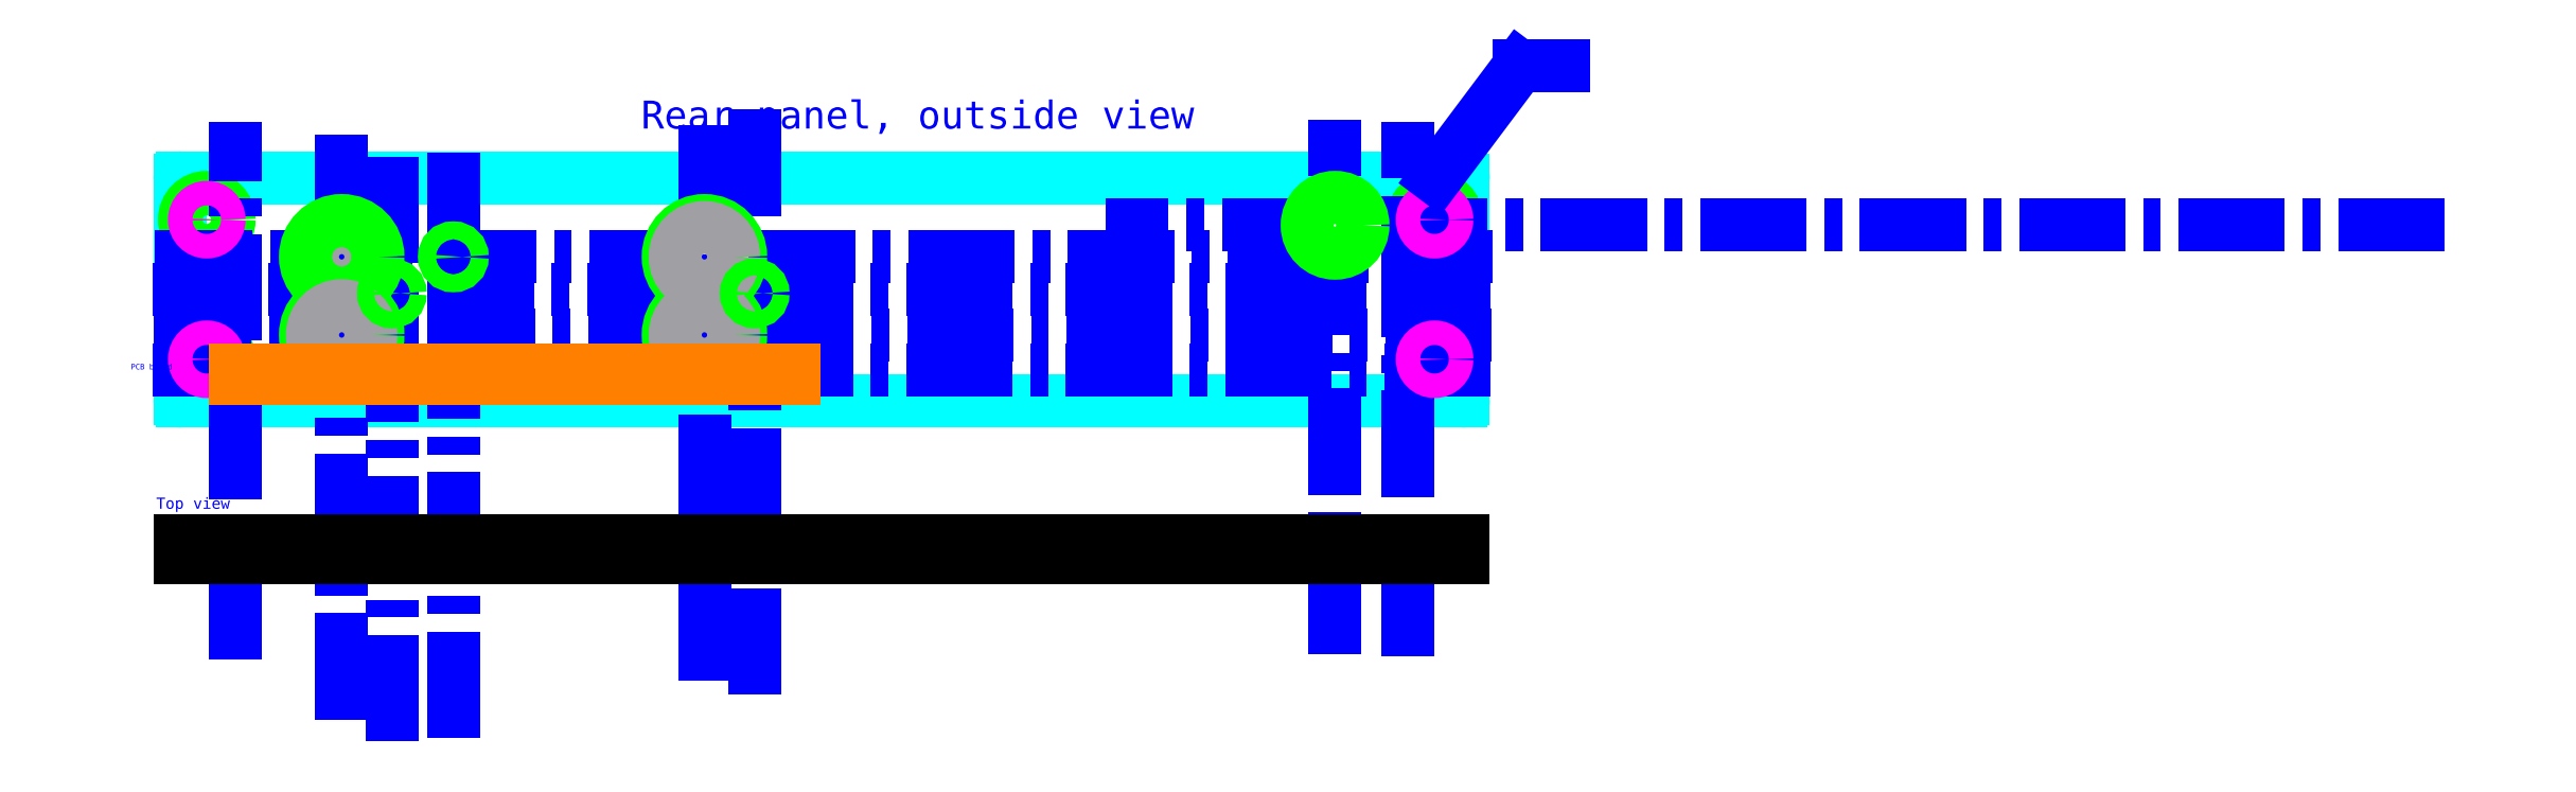
<metadata>
{"format":"dxf","ext":"dxf","renderer":"ezdxf+matplotlib","layout":"modelspace","background":"white","min_lineweight":24,"dpi":150}
</metadata>
<code>
0
SECTION
2
ENTITIES
0
LINE
8
retro
10
0
20
-19.5
30
-140
11
0
21
19.5
31
-140
0
LINE
8
retro
10
0.5
20
20
30
-140
11
229.3
21
20
31
-140
0
LINE
8
retro
10
230
20
-19.5
30
-140
11
230
21
19.5
31
-140
0
ARC
8
retro
10
0.5
20
-19.5
30
-140
40
0.5
50
180
51
270
0
ARC
8
retro
10
0.5
20
19.5
30
-140
40
0.5
50
90
51
180
0
ARC
8
retro
10
229.5
20
-19.5
30
-140
40
0.5
50
270
51
0
0
CIRCLE
8
frontale
10
224.8
20
12.5
30
-140
40
4
0
CIRCLE
8
frontale
10
224.8
20
-12.5
30
-140
40
4
0
CIRCLE
8
frontale
10
4.825
20
12.5
30
-140
40
4
0
CIRCLE
8
frontale
10
4.825
20
-12.5
30
-140
40
4
0
LINE
8
retro
10
0.5
20
-20
30
-140
11
229.5
21
-20
31
-140
0
LINE
8
dimensions & text
10
234.9
20
-0.01567
30
-140
11
-4.916
21
-0.01567
31
-140
0
LINE
8
dimensions & text
10
235.3
20
5.85
30
0
11
-4.516
21
5.85
31
0
0
LINE
8
dimensions & text
10
235.1
20
-8.15
30
0
11
-4.759
21
-8.15
31
0
0
LINE
8
dimensions & text
10
405.8
20
11.5
30
0
11
166
21
11.5
31
0
0
LINE
8
dimensions & text
10
29
20
-77.04
30
0
11
29
21
28
31
0
0
LINE
8
dimensions & text
10
38
20
-80.98
30
0
11
38
21
24.06
31
0
0
LINE
8
dimensions & text
10
49
20
-80.35
30
0
11
49
21
24.69
31
0
0
LINE
8
dimensions & text
10
103
20
-72.52
30
0
11
103
21
32.52
31
0
0
LINE
8
dimensions & text
10
10
20
-66.26
30
0
11
10
21
30
31
0
0
LINE
8
dimensions & text
10
220
20
-65.73
30
0
11
220
21
30
31
0
0
LINE
8
dimensions & text
10
207
20
-65.37
30
0
11
207
21
30.37
31
0
0
LINE
8
dimensions & text
10
94
20
-70
30
0
11
94
21
29.37
31
0
0
LINE
8
dimensions & text
10
234.9
20
-14.4
30
0
11
-4.916
21
-14.4
31
0
0
CIRCLE
8
contropannello
10
4.825
20
-12.5
30
-140
40
2.2
0
CIRCLE
8
contropannello
10
4.825
20
12.5
30
-140
40
2.2
0
CIRCLE
8
contropannello
10
224.8
20
-12.5
30
-140
40
2.2
0
ARC
8
retro
10
229.5
20
19.5
30
-140
40
0.4997
50
360
51
89.26
0
CIRCLE
8
contropannello
10
224.8
20
12.5
30
-140
40
2.2
0
CIRCLE
8
holes 1.5mm deep
10
29
20
5.85
30
0
40
5.25
0
CIRCLE
8
frontale
10
29
20
5.85
30
0
40
6.5
0
CIRCLE
8
frontale
10
29
20
-8.15
30
0
40
6.5
0
CIRCLE
8
frontale
10
94
20
5.85
30
0
40
6.5
0
CIRCLE
8
frontale
10
94
20
-8.15
30
0
40
6.5
0
CIRCLE
8
holes 1.5mm deep
10
94
20
5.85
30
0
40
5.25
0
CIRCLE
8
holes 1.5mm deep
10
29
20
-8.15
30
0
40
5.25
0
CIRCLE
8
holes 1.5mm deep
10
94
20
-8.15
30
0
40
5.25
0
MTEXT
8
dimensions & text
10
-8.788
20
-13.33
30
0
40
1
41
0
46
0
71
     1
72
     1
1
PCB board
7
textstyle11
73
     1
44
1
0
LINE
8
pcb board
10
10
20
-16
30
0
11
110
21
-16
31
0
0
LINE
8
pcb board
10
110
20
-15.99
30
0
11
110
21
-14.39
31
0
0
LINE
8
pcb board
10
110
20
-14.4
30
0
11
10
21
-14.4
31
0
0
LINE
8
pcb board
10
10
20
-14.4
30
0
11
10
21
-16
31
0
0
CIRCLE
8
frontale
10
38
20
-0.7
30
0
40
1.5
0
CIRCLE
8
frontale
10
49
20
5.85
30
0
40
1.6
0
CIRCLE
8
frontale
10
103
20
-0.7
30
0
40
1.5
0
MTEXT
8
dimensions & text
10
82.66
20
33.84
30
0
40
5
41
0
46
0
71
     1
72
     1
1
Rear panel, outside view
7
textstyle12
73
     1
44
1
0
LINE
8
0
10
0
20
-48
30
0
11
230
21
-48
31
0
0
LINE
8
0
10
230
20
-48
30
0
11
230
21
-45
31
0
0
LINE
8
0
10
230
20
-45
30
0
11
0
21
-45
31
0
0
LINE
8
0
10
0
20
-45
30
0
11
0
21
-48
31
0
0
LINE
8
0
10
24
20
-46.5
30
0
11
34
21
-46.5
31
0
0
LINE
8
0
10
88.98
20
-46.5
30
0
11
98.98
21
-46.5
31
0
0
LINE
8
0
10
20.52
20
-47.99
30
0
11
33.52
21
-47.99
31
0
0
LINE
8
0
10
85.5
20
-47.99
30
0
11
98.5
21
-47.99
31
0
0
LINE
8
0
10
35.52
20
-47.99
30
0
11
35.52
21
-46.49
31
0
0
LINE
8
0
10
100.5
20
-47.99
30
0
11
100.5
21
-46.49
31
0
0
LINE
8
0
10
24
20
-46.5
30
0
11
22.52
21
-46.5
31
0
0
LINE
8
0
10
35.52
20
-46.5
30
0
11
34
21
-46.5
31
0
0
LINE
8
0
10
88.98
20
-46.5
30
0
11
87.5
21
-46.5
31
0
0
LINE
8
0
10
100.5
20
-46.5
30
0
11
98.98
21
-46.5
31
0
0
LINE
8
0
10
22.52
20
-46.49
30
0
11
22.52
21
-47.99
31
0
0
LINE
8
0
10
87.5
20
-46.49
30
0
11
87.5
21
-47.99
31
0
0
LINE
8
0
10
34.25
20
-46.5
30
0
11
34.25
21
-45
31
0
0
LINE
8
0
10
99.25
20
-46.5
30
0
11
99.25
21
-45
31
0
0
LINE
8
0
10
23.75
20
-45
30
0
11
23.75
21
-46.5
31
0
0
LINE
8
0
10
88.75
20
-45
30
0
11
88.75
21
-46.5
31
0
0
MTEXT
8
dimensions & text
10
-4.236
20
-37.29
30
0
40
2
41
0
46
0
71
     1
72
     1
1
Top view
7
textstyle13
73
     1
44
1
0
LINE
8
0
10
39.49
20
-48.01
30
0
11
39.49
21
-45.01
31
0
0
LINE
8
0
10
36.49
20
-45.01
30
0
11
36.49
21
-48.01
31
0
0
LINE
8
0
10
104.5
20
-48
30
0
11
104.5
21
-45
31
0
0
LINE
8
0
10
101.5
20
-45
30
0
11
101.5
21
-48
31
0
0
CIRCLE
8
frontale
10
207
20
11.5
30
0
40
5
0
LINE
8
0
10
211.9
20
-47.99
30
0
11
211.9
21
-44.99
31
0
0
LINE
8
0
10
201.9
20
-44.99
30
0
11
201.9
21
-47.99
31
0
0
LEADER
8
dimensions & text
3
QCADDimStyle
76
     3
10
225
20
20
30
0
10
240
20
40
30
0
10
248
20
40
30
0
0
MTEXT
8
dimensions & text
10
241
20
43
30
0
40
2
41
0
46
0
71
     1
72
     1
1
Top
7
textstyle14
73
     1
44
1
0
LINE
8
0
10
50.63
20
-47.99
30
0
11
50.63
21
-44.99
31
0
0
LINE
8
0
10
47.43
20
-44.99
30
0
11
47.43
21
-47.99
31
0
0
VIEWPORT
8
0
10
128.5
20
97.5
30
0
40
314.2
41
222.2
68
     1
69
     1
12
128.5
22
97.5
13
0
23
0
14
10
24
10
15
10
25
10
16
0
26
0
36
1
17
0
27
0
37
0
42
50
43
0
44
0
45
222.2
50
0
51
0
72
   100
90
   557152
1

281
     0
71
     1
74
     0
110
0
120
0
130
0
111
1
121
0
131
0
112
0
122
1
132
0
79
     0
146
0
170
     0
61
     5
348
869
292
     1
282
     1
141
0
142
0
63
   256
361
926
0
ENDSEC
0
EOF

</code>
